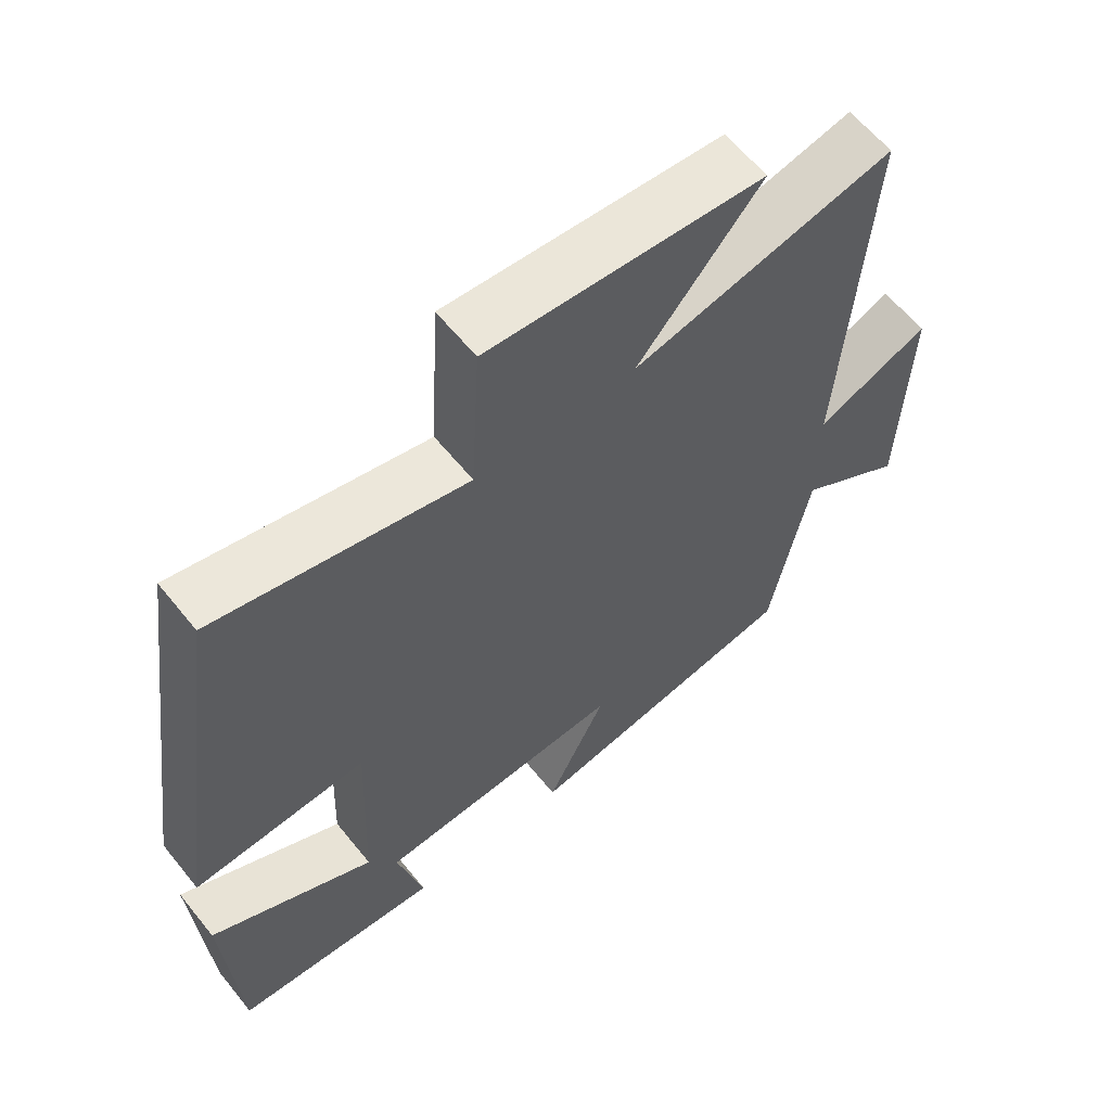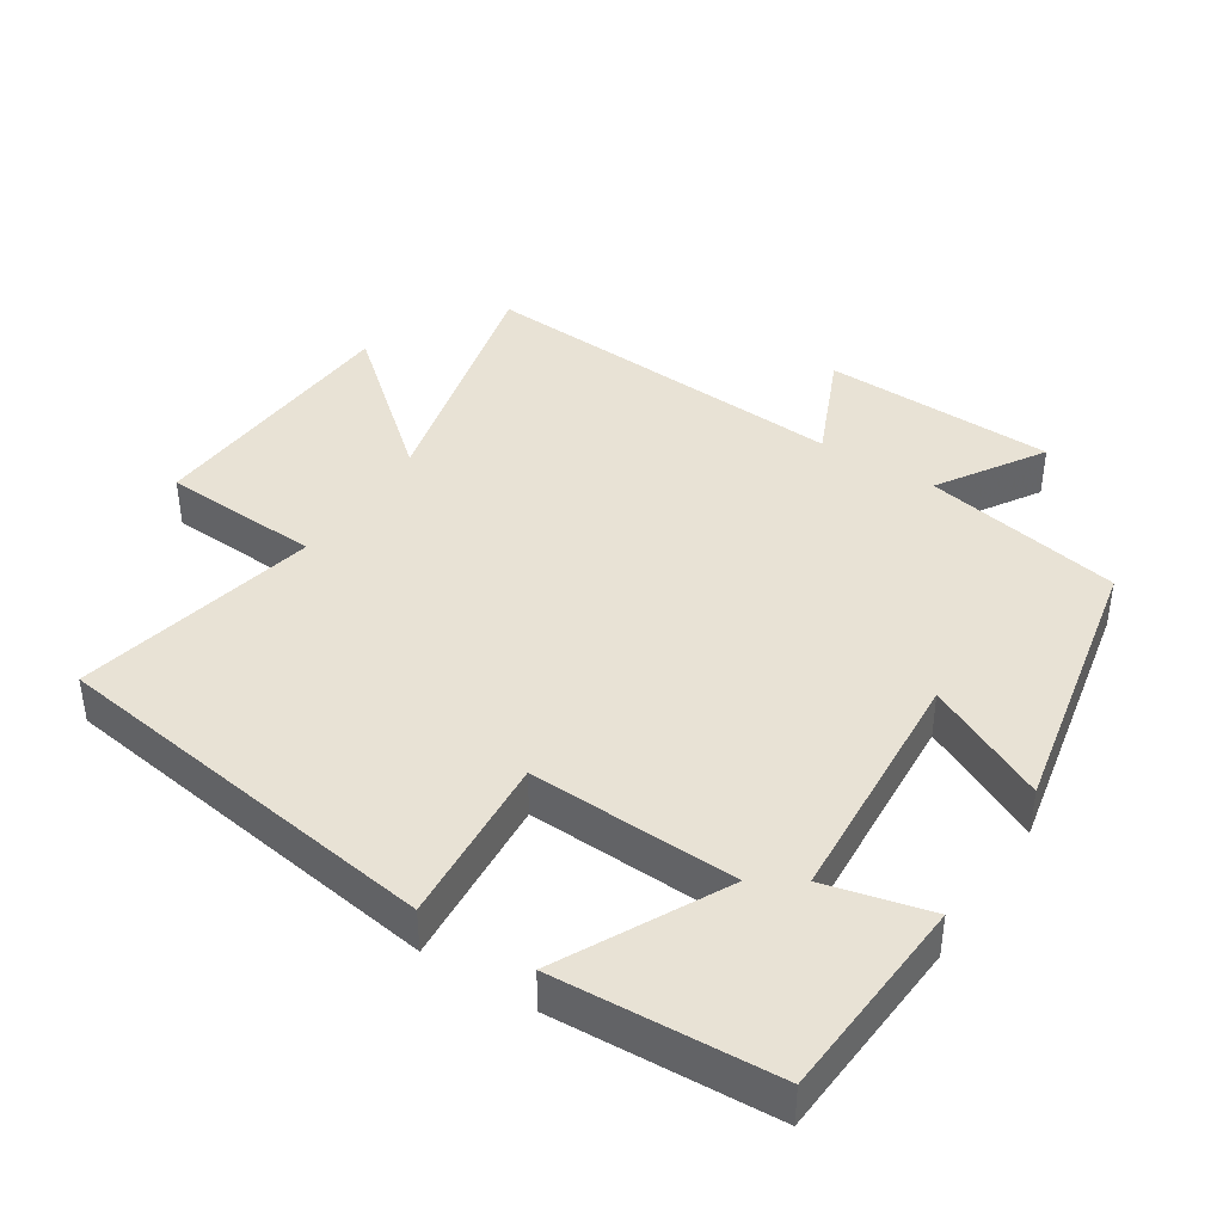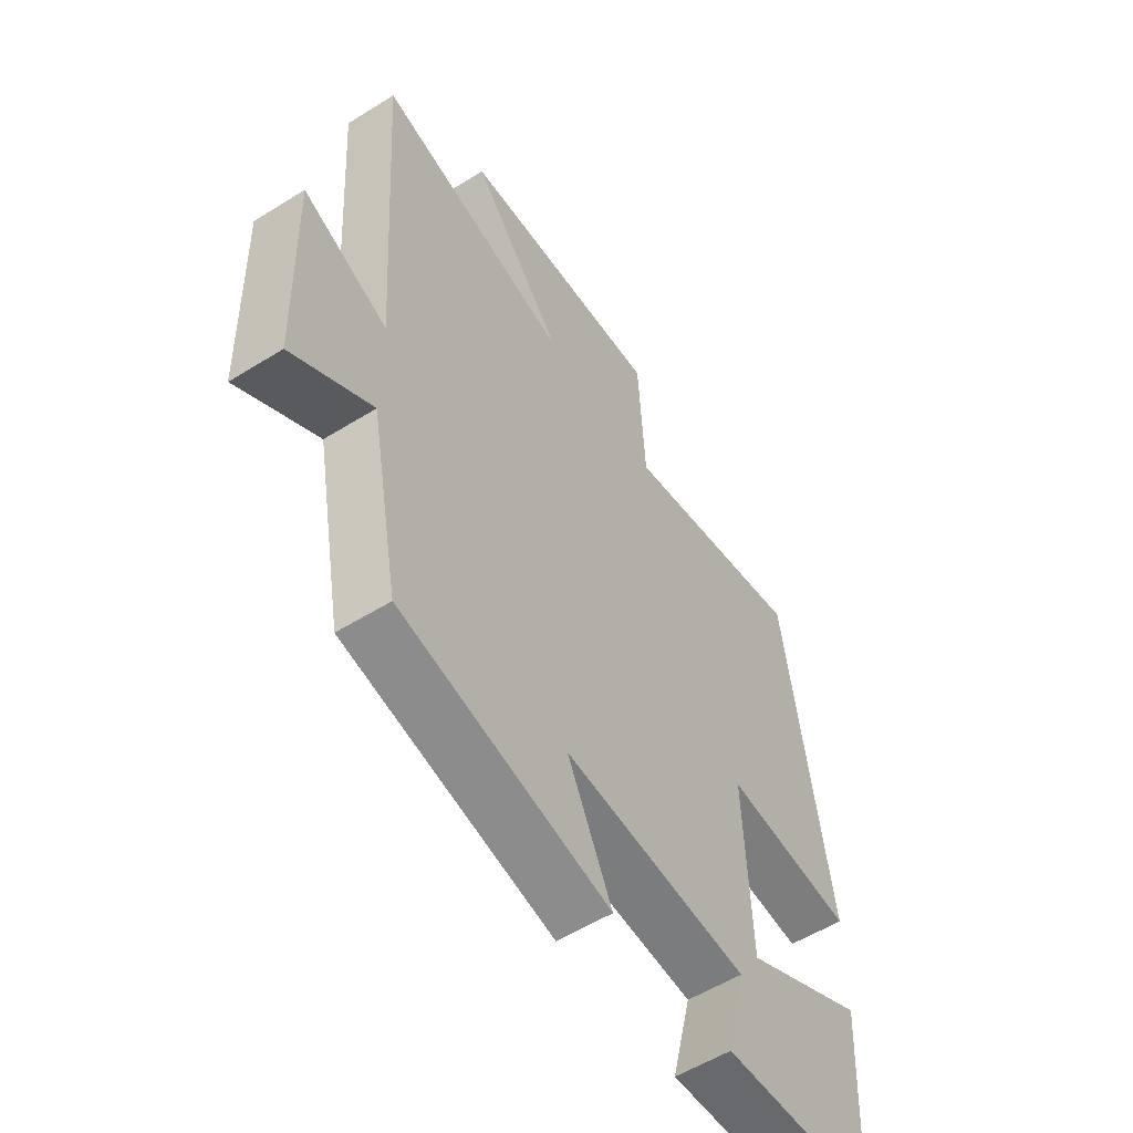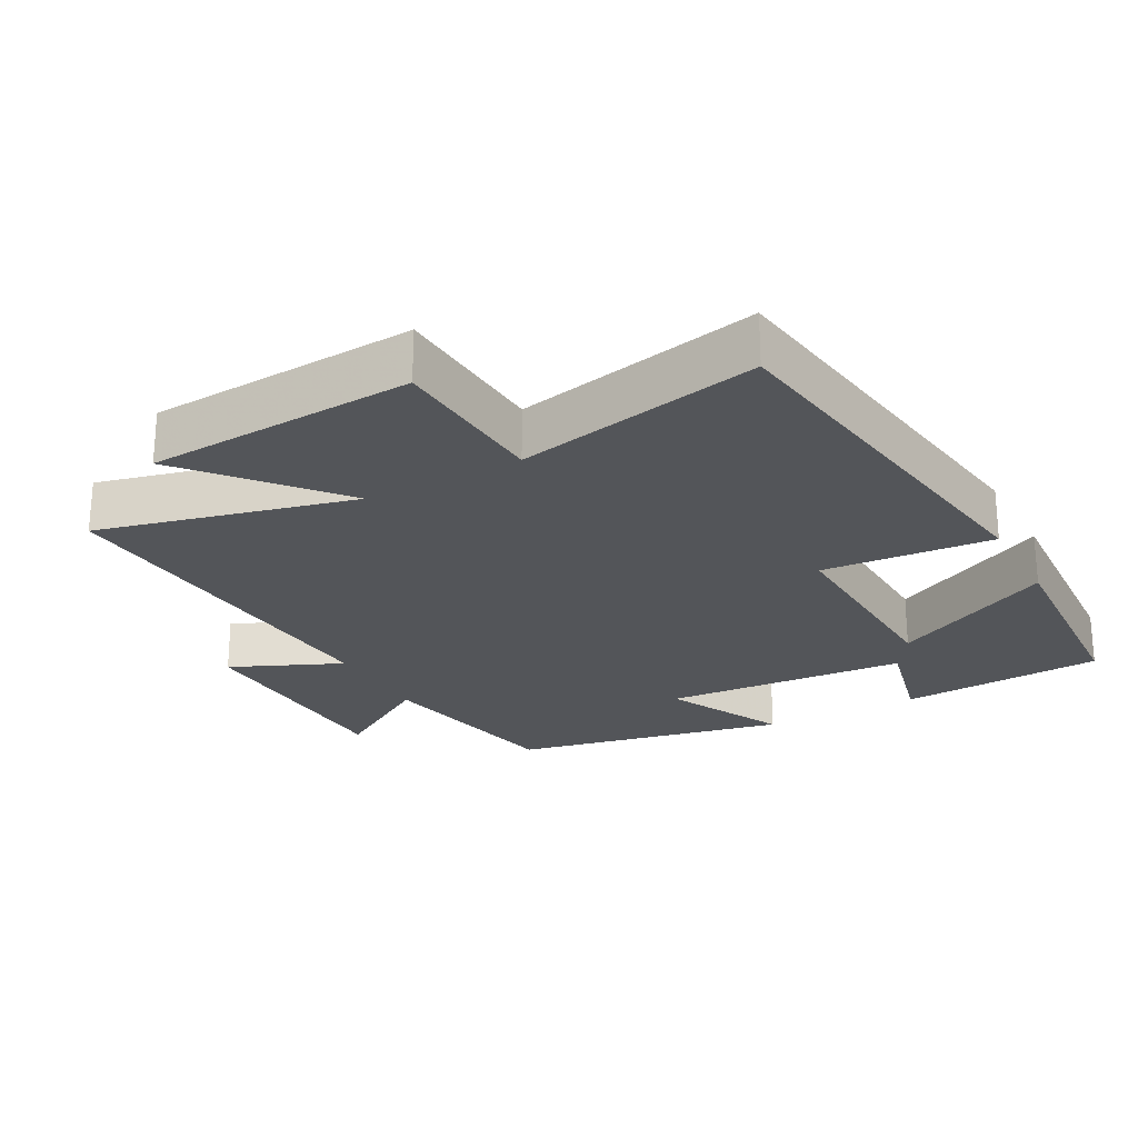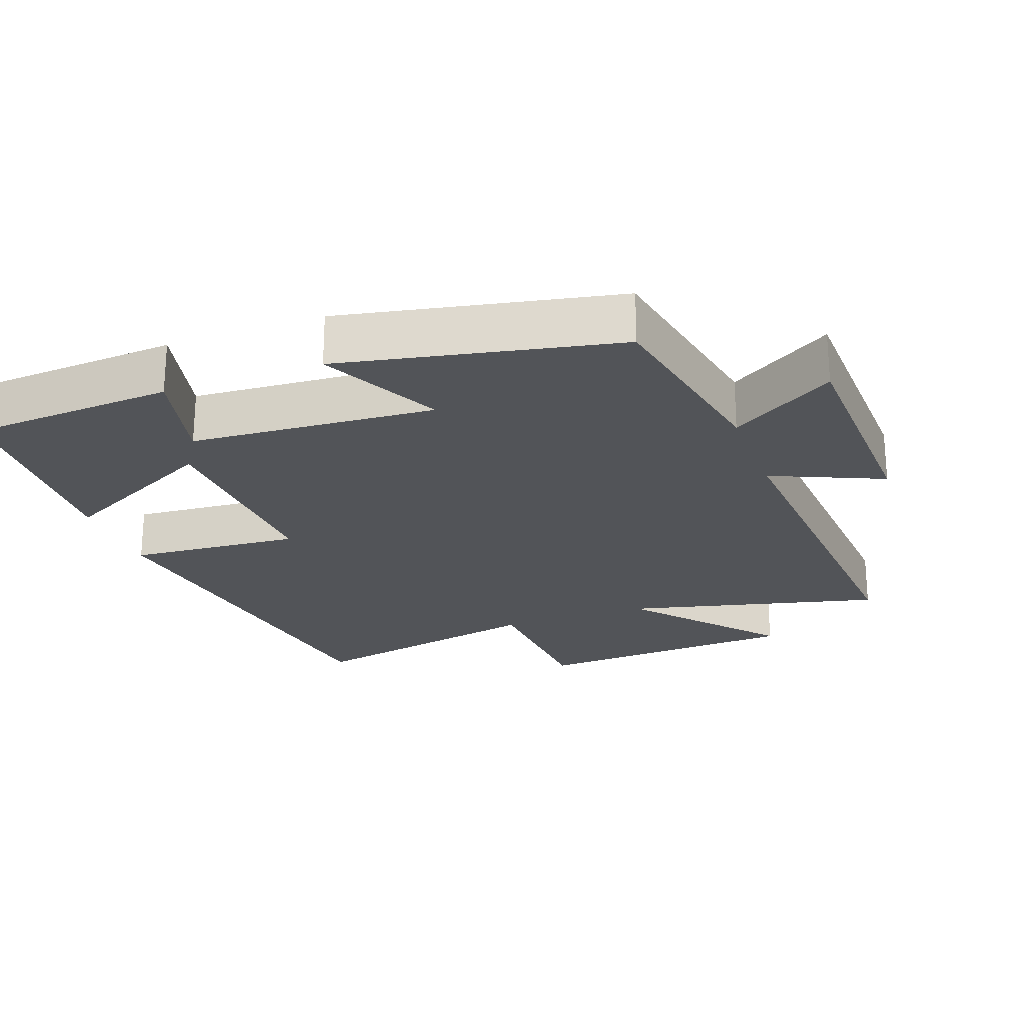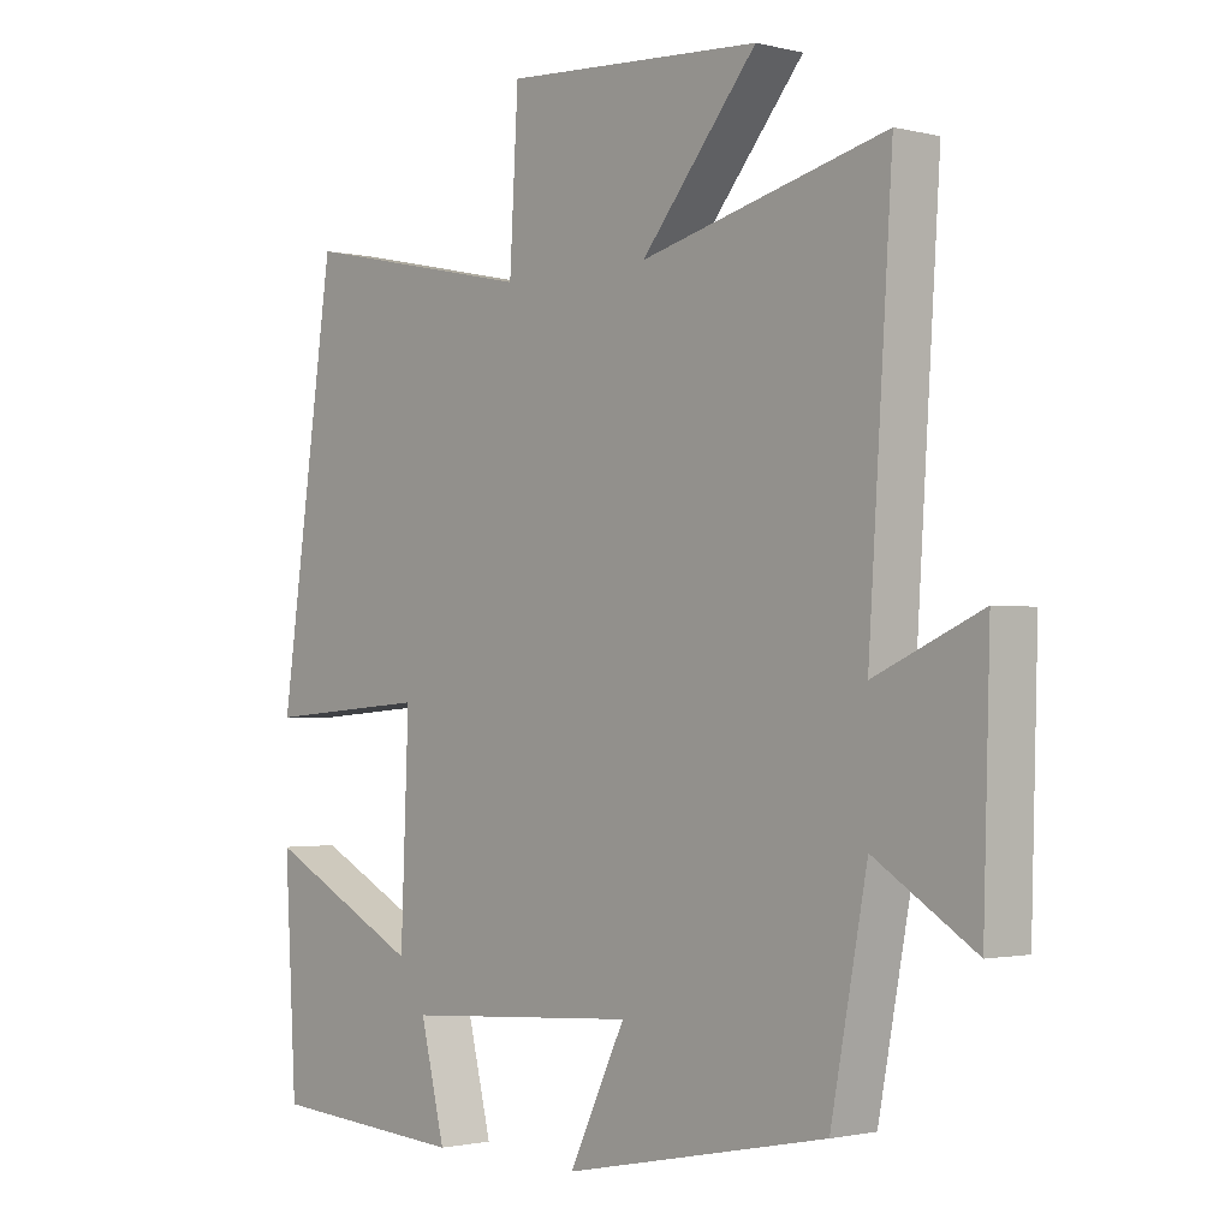
<metadata>
{"format":"obj","ext":"obj","renderer":"f3d","projection":"perspective","resolution":1024,"background":"white","views":[{"elev":61.3,"azim":141.2,"up":"+Z"},{"elev":40.9,"azim":122.9,"up":"+Y"},{"elev":-55.7,"azim":-56.8,"up":"+Z"},{"elev":-24.1,"azim":28.5,"up":"+Y"},{"elev":-23.2,"azim":-159.8,"up":"+Y"},{"elev":-1.6,"azim":-131.5,"up":"+Z"}]}
</metadata>
<code>
v 0.417 0.07 0.576
v 0.5 0.07 0
v 0.252 0.07 0.019
v 0.264 0.07 -0.283
v 0.5 0.07 -0.162
v 0.482 0.07 -0.48
v 0.185 0.07 -0.5
v 0.222 0.07 -0.349
v -0.132 0.07 -0.325
v -0.047 0.07 -0.5
v -0.445 0.07 -0.419
v -0.5 0.07 -0.13
v -0.651 0.07 -0.225
v -0.661 0.07 0.113
v -0.5 0.07 0.042
v -0.536 0.07 0.591
v -0.166 0.07 0.5
v -0.341 0.07 0.708
v 0.049 0.07 0.732
v 0.062 0.07 0.5
v 0.417 0 0.576
v 0.5 0 0
v 0.252 0 0.019
v 0.264 0 -0.283
v 0.5 0 -0.162
v 0.482 0 -0.48
v 0.185 0 -0.5
v 0.222 0 -0.349
v -0.132 0 -0.325
v -0.047 0 -0.5
v -0.445 0 -0.419
v -0.5 0 -0.13
v -0.651 0 -0.225
v -0.661 0 0.113
v -0.5 0 0.042
v -0.536 0 0.591
v -0.166 0 0.5
v -0.341 0 0.708
v 0.049 0 0.732
v 0.062 0 0.5
f 17 18 19 20
f 15 16 17
f 15 17 20
f 12 13 14 15
f 9 10 11 12
f 8 9 12 15
f 5 6 7 8
f 4 5 8
f 3 4 8 15
f 20 1 2 3
f 3 15 20
f 40 39 38 37
f 37 36 35
f 40 37 35
f 35 34 33 32
f 32 31 30 29
f 35 32 29 28
f 28 27 26 25
f 28 25 24
f 35 28 24 23
f 23 22 21 40
f 40 35 23
f 1 21 22 2
f 2 22 23 3
f 3 23 24 4
f 4 24 25 5
f 5 25 26 6
f 6 26 27 7
f 7 27 28 8
f 8 28 29 9
f 9 29 30 10
f 10 30 31 11
f 11 31 32 12
f 12 32 33 13
f 13 33 34 14
f 14 34 35 15
f 15 35 36 16
f 16 36 37 17
f 17 37 38 18
f 18 38 39 19
f 19 39 40 20
f 20 40 21 1

</code>
